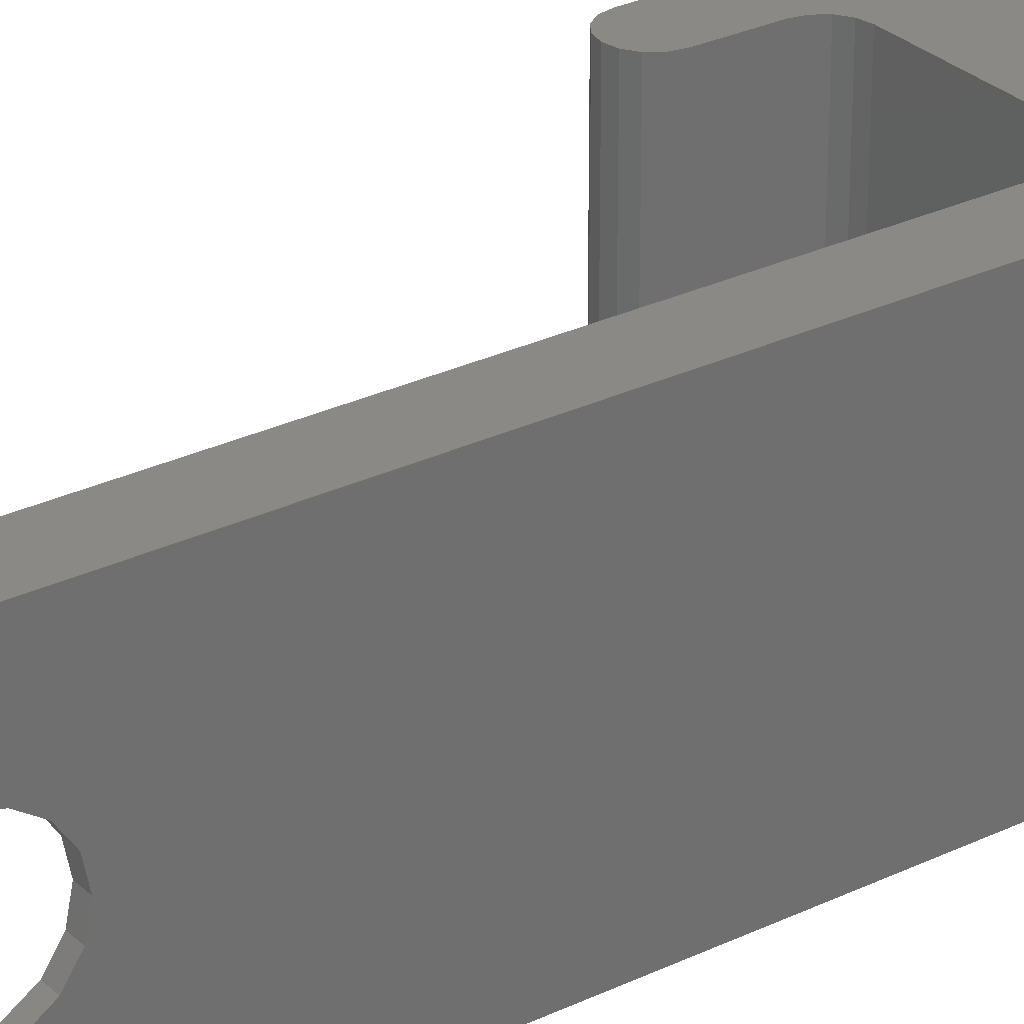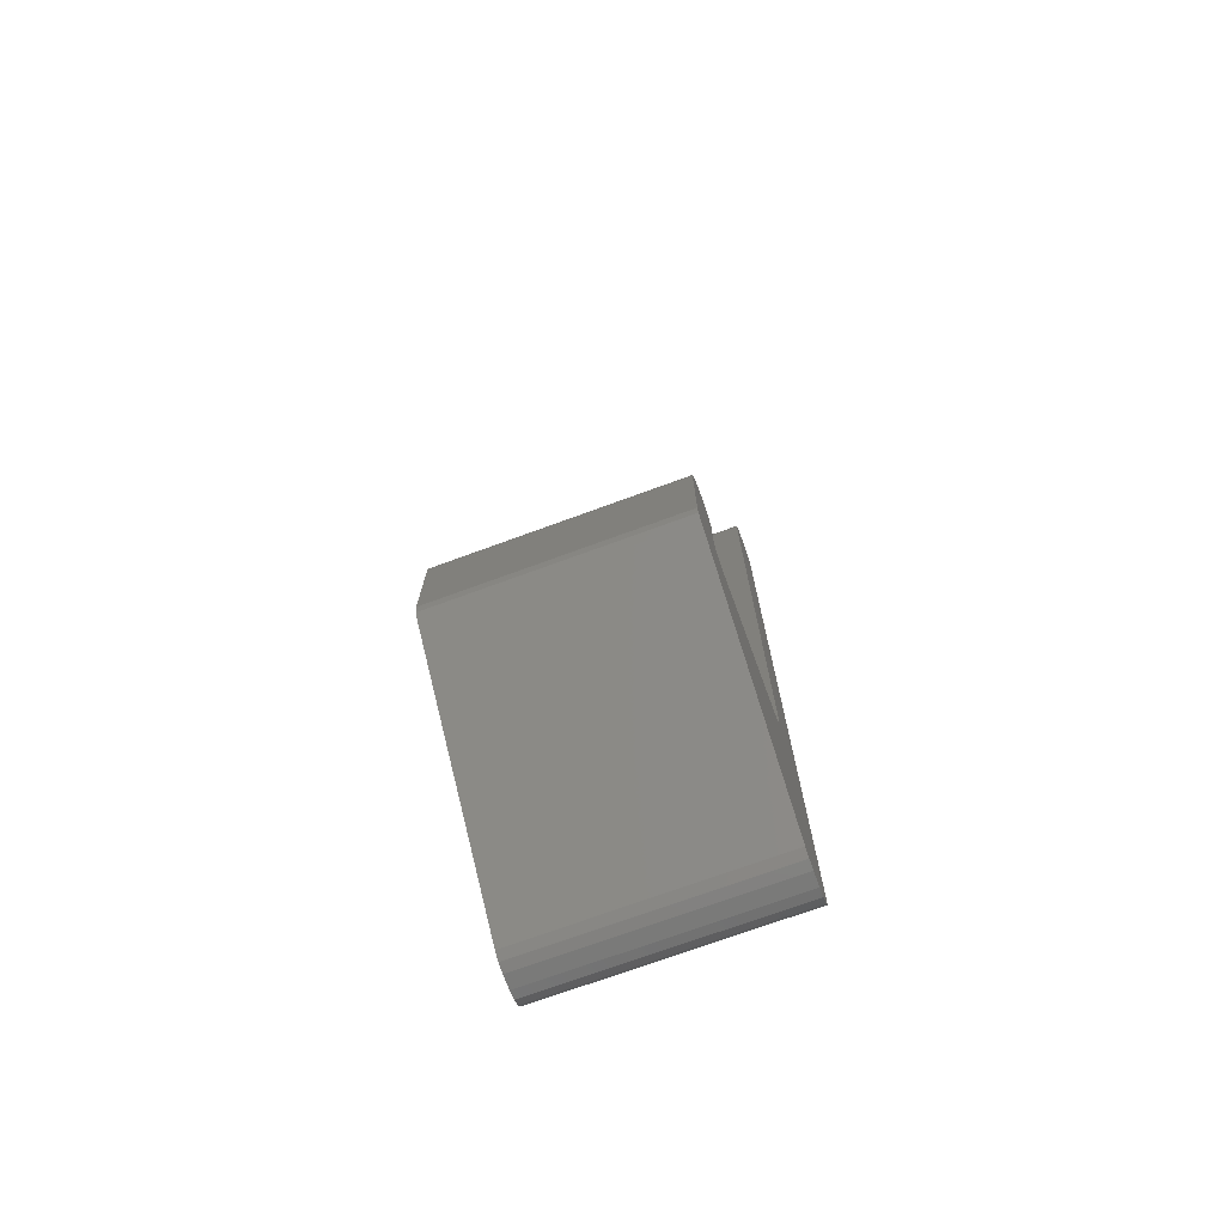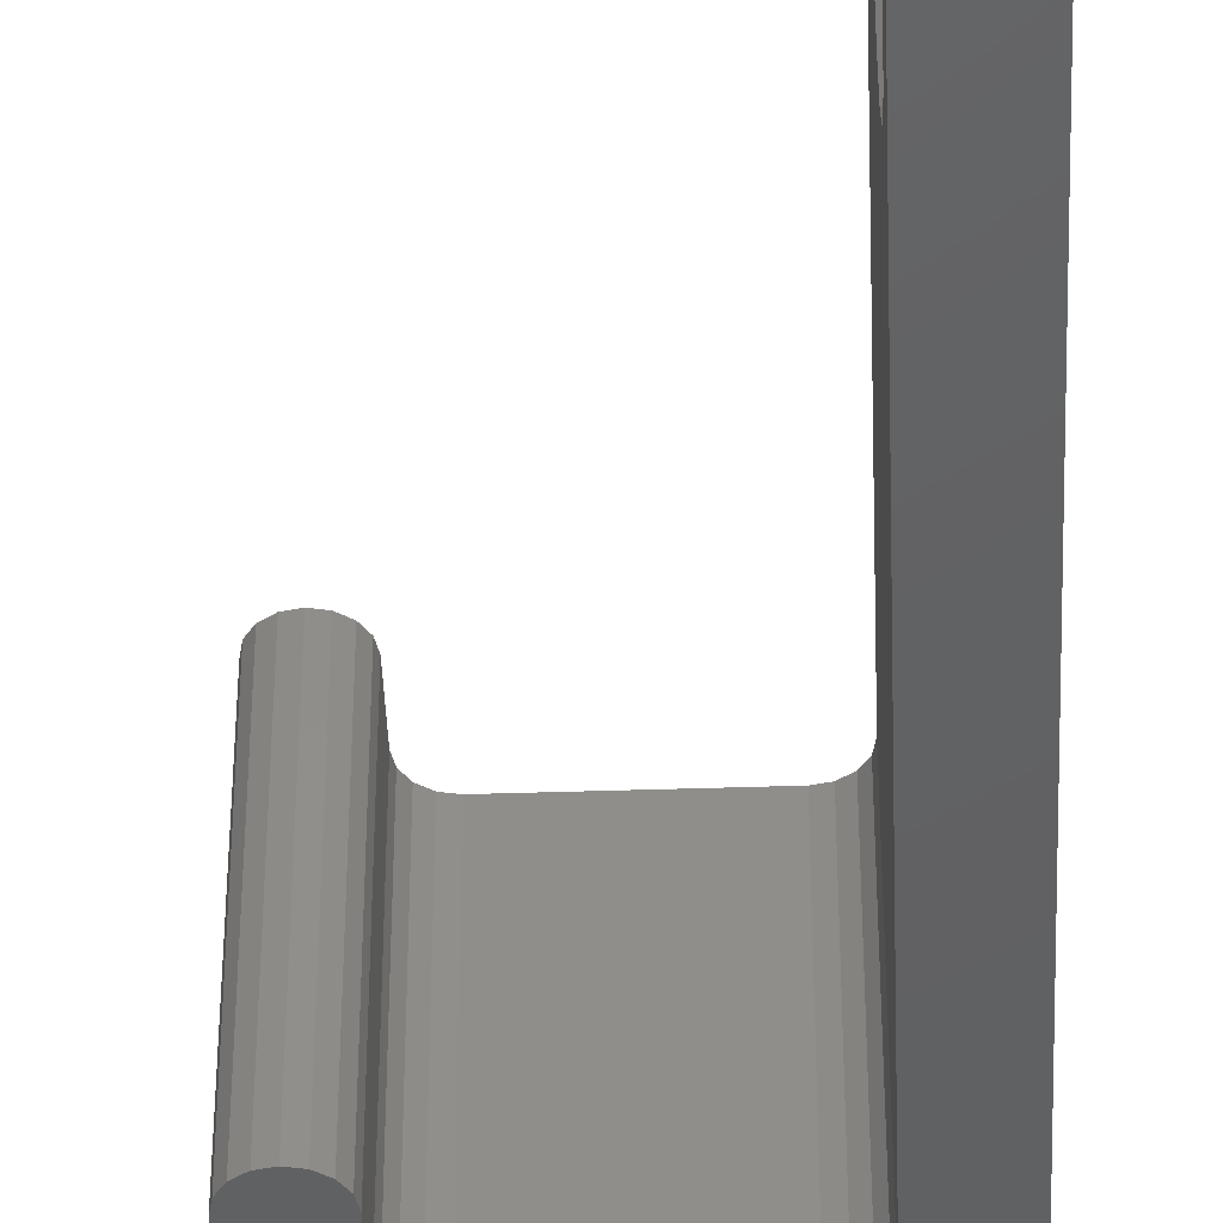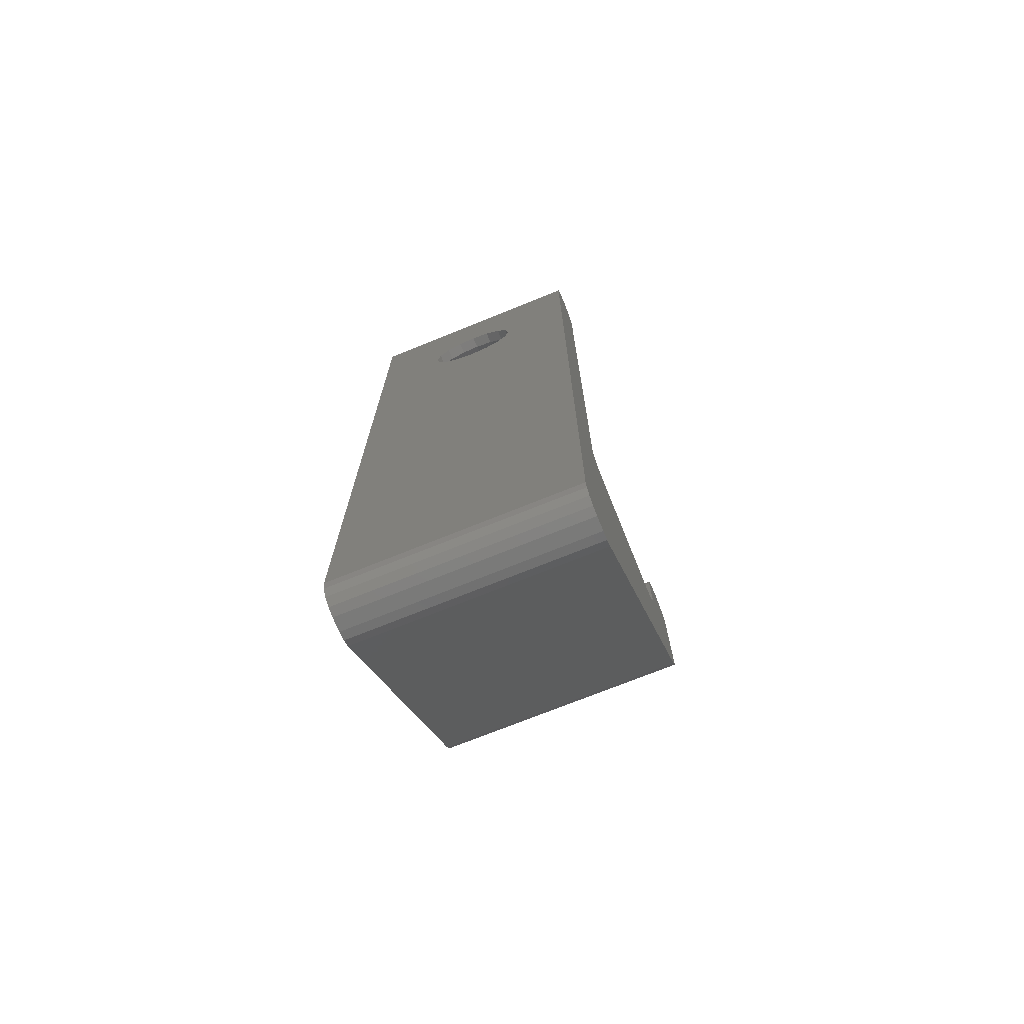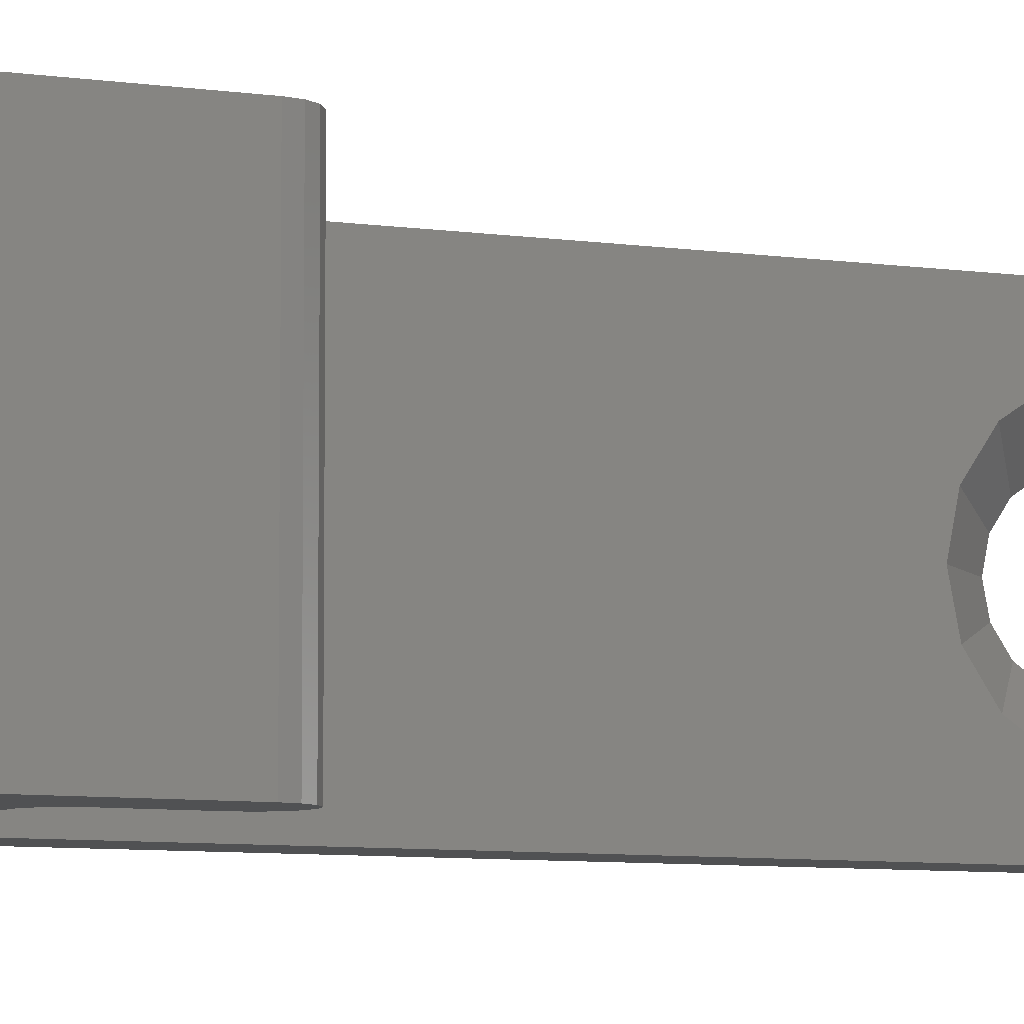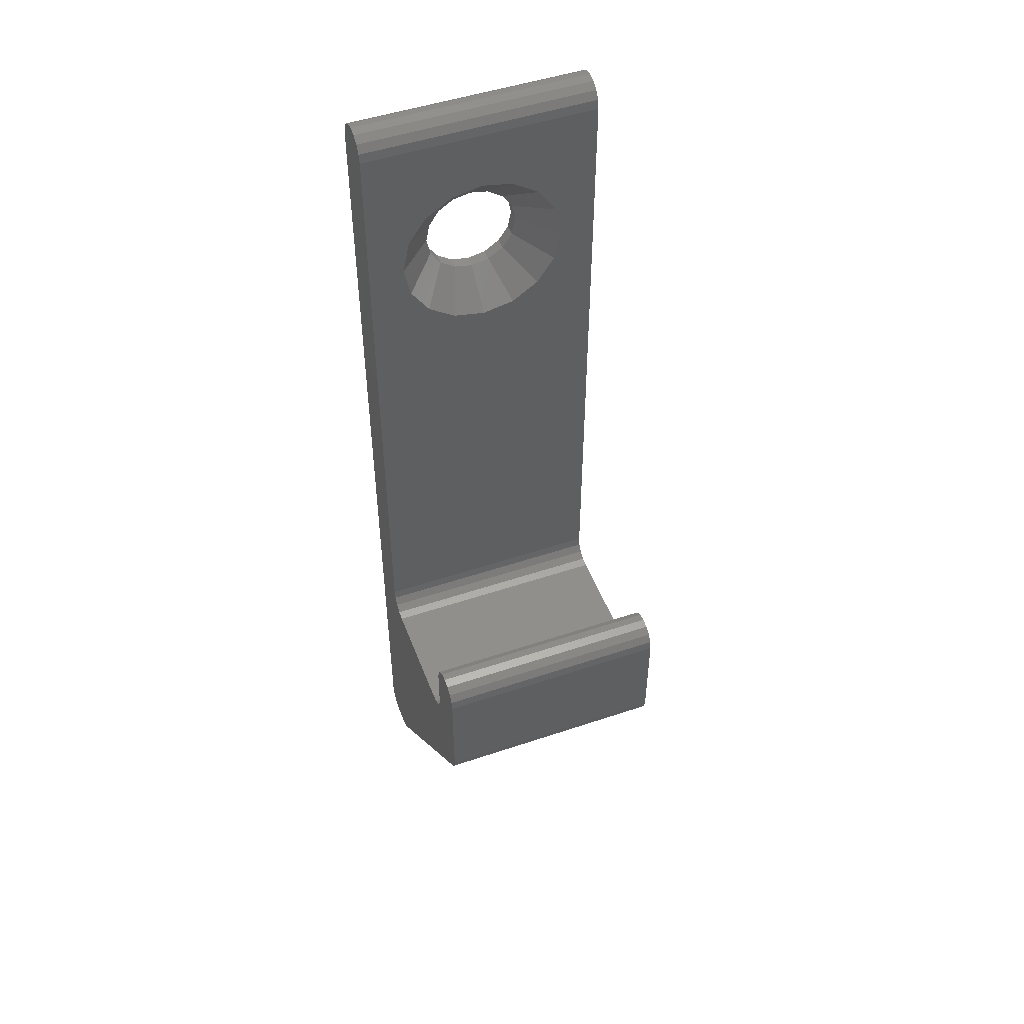
<metadata>
{"format":"stl","ext":"stl","renderer":"f3d","projection":"perspective","resolution":1024,"background":"white","views":[{"elev":28.7,"azim":-125.7,"up":"+Z"},{"elev":-72.9,"azim":110.1,"up":"+Y"},{"elev":-43.6,"azim":-177.8,"up":"+Z"},{"elev":-72.8,"azim":-68.0,"up":"+Y"},{"elev":-7.1,"azim":66.1,"up":"+Z"},{"elev":49.5,"azim":69.6,"up":"+Y"}]}
</metadata>
<code>
# stl→obj: 195 verts, 390 faces
v 42.46 38.96 5
v 42.62 38.85 10
v 42.62 38.85 0
v 49 40.77 5
v 49 39.77 0
v 49 39.77 10
v 49 41.77 10
v 49 41.77 0
v 41.29 27.77 5
v 41.59 27.77 -0
v 41.59 27.77 10
v 42.18 39.23 5
v 42.08 39.39 0
v 42.08 39.39 10
v 41 27.77 10
v 41 27.77 -0
v 51 39.48 5
v 51 41.77 -0
v 51 41.77 10
v 42.29 39.06 10
v 42.29 39.06 0
v 51 37.19 10
v 51 37.19 0
v 45.5 38.77 5
v 43 38.77 0
v 43 38.77 10
v 42.04 39.58 5
v 42 39.77 -0
v 42 39.77 10
v 48 38.77 10
v 48 38.77 0
v 46.5 32.27 5
v 50.71 36.48 0
v 50.71 36.48 10
v 42.29 28.06 10
v 42.29 28.06 -0
v 50.96 41.96 5
v 50.92 42.15 0
v 50.92 42.15 10
v 50.82 36.64 5
v 50.92 36.8 0
v 50.92 36.8 10
v 50.82 42.32 5
v 50.71 42.48 0
v 50.71 42.48 10
v 50.96 36.99 5
v 50.54 42.59 5
v 50.38 42.7 0
v 50.38 42.7 10
v 50.19 42.73 5
v 50 42.77 0
v 50 42.77 10
v 48.92 39.39 0
v 48.71 39.06 0
v 41.78 27.81 5
v 41.97 27.85 0
v 41.97 27.85 10
v 42 60.77 1.5
v 42 59.43 1.766
v 42.13 27.96 5
v 48.38 38.85 0
v 42 66.77 0
v 42 62.11 1.766
v 40 66.77 10
v 40 66.77 0
v 40 62.19 6.414
v 40 62.62 5.765
v 40 62.77 5
v 40 62.62 4.235
v 40 62.19 3.586
v 40 61.54 3.152
v 40 28.77 0
v 40 60.77 3
v 40 60.01 3.152
v 40 28.77 10
v 41.71 67.48 0
v 41.92 67.15 0
v 41.38 67.7 0
v 41 67.77 0
v 40.62 67.7 0
v 40.29 67.48 0
v 40.08 67.15 0
v 42 63.25 2.525
v 42 64 3.661
v 42 64.27 5
v 49.62 42.7 0
v 49.46 42.59 5
v 49.29 42.48 0
v 40.62 27.85 0
v 40.08 28.39 0
v 40.46 67.59 5
v 40.62 67.7 10
v 49.04 41.96 5
v 49.08 42.15 10
v 49.08 42.15 0
v 40.29 28.06 0
v 42 66.77 10
v 42 64 6.339
v 40.46 27.96 5
v 40.18 67.32 5
v 40.08 67.15 10
v 41.19 67.73 5
v 41 67.77 10
v 41.82 67.32 5
v 41.71 67.48 10
v 49.81 42.73 5
v 41.96 66.96 5
v 41.92 67.15 10
v 40.18 28.23 5
v 41.54 67.59 5
v 40.29 67.48 10
v 40.62 27.85 10
v 48.19 38.81 5
v 48.38 38.85 10
v 41.38 67.7 10
v 40.04 28.58 5
v 40.08 28.39 10
v 40.04 66.96 5
v 40.29 28.06 10
v 40.81 27.81 5
v 48.96 39.58 5
v 48.92 39.39 10
v 40.81 67.73 5
v 49.18 42.32 5
v 49.29 42.48 10
v 42.81 38.81 5
v 48.82 39.23 5
v 48.71 39.06 10
v 49.62 42.7 10
v 48.54 38.96 5
v 41.25 61.3 2.355
v 41.25 60.25 2.355
v 40.5 60.77 3
v 41.25 59.27 2.757
v 40.5 60.01 3.152
v 42 58.3 2.525
v 40.5 61.54 3.152
v 41.25 62.27 2.757
v 41.25 58.53 3.502
v 40.5 59.36 3.586
v 42 57.54 3.661
v 40.5 62.19 3.586
v 41.25 63.01 3.502
v 40.25 60.39 3.076
v 40.25 61.15 3.076
v 40.25 59.68 3.369
v 40.25 61.86 3.369
v 40 59.36 3.586
v 40.5 62.62 4.235
v 40.5 58.92 4.235
v 40.25 62.4 3.91
v 40.25 59.14 3.91
v 40 58.92 4.235
v 41.25 58.13 4.474
v 42 57.27 5
v 41.25 63.42 4.474
v 40 58.77 5
v 40.25 58.85 4.617
v 40.5 58.77 5
v 40.25 62.7 4.617
v 40.5 62.77 5
v 40.25 58.85 5.383
v 40 58.92 5.765
v 40.5 58.92 5.765
v 40.25 62.7 5.383
v 40.5 62.62 5.765
v 41.25 63.42 5.526
v 41.25 58.13 5.526
v 42 57.54 6.339
v 41.25 58.53 6.498
v 41.25 63.01 6.498
v 40.5 62.19 6.414
v 40 59.36 6.414
v 40.25 59.14 6.09
v 40.5 59.36 6.414
v 40.25 62.4 6.09
v 42 63.25 7.475
v 42 58.3 7.475
v 40.25 59.68 6.631
v 41.25 62.27 7.243
v 40.5 61.54 6.848
v 40 61.54 6.848
v 40 60.01 6.848
v 41.25 59.27 7.243
v 40.5 60.01 6.848
v 40.25 61.86 6.631
v 42 59.43 8.234
v 41.25 60.25 7.645
v 40.5 60.77 7
v 40 60.77 7
v 41.25 61.3 7.645
v 42 62.11 8.234
v 40.25 60.39 6.924
v 40.25 61.15 6.924
v 42 60.77 8.5
f 1 2 3
f 4 5 6
f 4 7 8
f 4 8 5
f 9 10 11
f 12 13 14
f 9 15 16
f 9 16 10
f 17 18 19
f 12 20 21
f 17 22 23
f 17 23 18
f 24 25 26
f 27 28 29
f 24 30 31
f 24 31 25
f 32 33 34
f 27 14 13
f 32 35 36
f 32 36 33
f 37 19 18
f 37 18 38
f 37 38 39
f 40 41 42
f 43 38 44
f 43 44 45
f 46 41 23
f 43 39 38
f 47 44 48
f 47 48 49
f 8 23 5
f 47 45 44
f 50 48 51
f 50 51 52
f 53 23 54
f 50 49 48
f 55 11 10
f 55 10 56
f 55 56 57
f 58 59 28
f 60 56 36
f 60 36 35
f 61 33 31
f 60 57 56
f 62 63 58
f 64 65 66
f 62 58 28
f 31 36 25
f 66 65 67
f 67 65 68
f 68 65 69
f 69 65 70
f 70 65 71
f 13 21 72
f 71 65 73
f 3 36 21
f 65 72 73
f 73 72 74
f 36 56 72
f 74 72 75
f 76 77 78
f 78 77 79
f 77 62 79
f 79 62 80
f 62 28 80
f 80 28 81
f 81 28 82
f 82 28 65
f 65 28 72
f 44 38 48
f 48 38 51
f 38 18 51
f 83 63 62
f 84 83 62
f 85 84 62
f 51 18 86
f 87 86 88
f 16 89 90
f 91 92 80
f 93 94 95
f 90 89 96
f 97 98 62
f 23 41 54
f 99 96 89
f 100 82 101
f 54 41 61
f 41 33 61
f 5 23 53
f 102 79 103
f 104 76 105
f 95 23 8
f 106 51 86
f 102 78 79
f 107 77 108
f 104 77 76
f 109 90 96
f 100 81 82
f 110 105 76
f 107 62 77
f 107 97 62
f 100 111 81
f 99 89 112
f 113 114 61
f 110 78 115
f 116 90 117
f 93 8 7
f 118 82 65
f 118 101 82
f 99 119 96
f 118 65 64
f 46 42 41
f 120 89 16
f 46 23 22
f 120 16 15
f 120 112 89
f 121 5 53
f 40 33 41
f 116 72 90
f 40 34 33
f 121 53 122
f 116 75 72
f 93 95 8
f 123 80 92
f 123 79 80
f 124 125 88
f 18 23 86
f 124 95 94
f 124 88 95
f 86 23 88
f 88 23 95
f 126 25 3
f 113 61 31
f 126 3 2
f 127 122 53
f 113 31 30
f 102 115 78
f 110 76 78
f 104 108 77
f 33 36 31
f 121 6 5
f 28 13 72
f 25 36 3
f 123 103 79
f 127 53 54
f 21 36 72
f 27 13 28
f 56 10 72
f 10 16 72
f 72 16 90
f 127 54 128
f 106 86 129
f 106 52 51
f 87 129 86
f 87 88 125
f 109 96 119
f 98 85 62
f 109 117 90
f 59 29 28
f 91 81 111
f 91 80 81
f 130 54 61
f 12 21 13
f 130 61 114
f 130 128 54
f 1 21 20
f 1 3 21
f 126 26 25
f 131 58 63
f 132 58 133
f 132 59 58
f 131 133 58
f 134 59 135
f 134 136 59
f 132 135 59
f 131 63 137
f 138 137 63
f 136 29 59
f 138 63 83
f 132 133 135
f 131 137 133
f 139 136 140
f 139 141 136
f 134 140 136
f 138 83 142
f 141 29 136
f 143 83 84
f 143 142 83
f 138 142 137
f 134 135 140
f 144 135 133
f 145 73 133
f 145 71 73
f 144 133 73
f 145 133 137
f 144 73 74
f 145 137 71
f 144 74 135
f 146 135 74
f 147 137 142
f 146 74 148
f 148 74 75
f 146 140 135
f 147 71 137
f 147 70 71
f 146 148 140
f 147 142 70
f 143 84 149
f 139 140 150
f 143 149 142
f 139 150 141
f 151 70 142
f 152 150 140
f 152 140 148
f 152 148 153
f 151 142 149
f 153 148 75
f 151 69 70
f 154 141 150
f 155 29 141
f 156 84 85
f 154 155 141
f 156 149 84
f 152 153 150
f 151 149 69
f 157 153 75
f 158 159 150
f 160 68 69
f 160 149 161
f 158 153 157
f 160 69 149
f 154 150 159
f 156 161 149
f 158 150 153
f 156 85 161
f 154 159 155
f 158 157 159
f 160 161 68
f 99 112 119
f 118 64 101
f 47 49 45
f 100 101 111
f 120 15 112
f 91 111 92
f 43 45 39
f 123 92 103
f 32 34 35
f 121 122 6
f 109 119 117
f 24 26 30
f 17 19 22
f 127 128 122
f 12 14 20
f 37 39 19
f 40 42 34
f 27 29 14
f 1 20 2
f 126 2 26
f 102 103 115
f 113 30 114
f 116 117 75
f 104 105 108
f 107 108 97
f 9 11 15
f 106 129 52
f 162 157 163
f 162 159 157
f 87 125 129
f 162 164 159
f 165 68 161
f 165 67 68
f 124 94 125
f 165 161 166
f 4 6 7
f 130 114 128
f 93 7 94
f 110 115 105
f 167 85 98
f 167 161 85
f 167 166 161
f 168 155 159
f 168 169 155
f 168 159 164
f 60 35 57
f 55 57 11
f 50 52 49
f 46 22 42
f 169 29 155
f 163 157 75
f 165 166 67
f 162 163 164
f 167 98 166
f 168 164 169
f 170 169 164
f 171 172 166
f 171 166 98
f 173 163 75
f 174 164 163
f 170 164 175
f 176 166 172
f 174 163 173
f 176 66 67
f 176 67 166
f 174 175 164
f 176 172 66
f 174 173 175
f 97 177 98
f 171 98 177
f 178 29 169
f 170 178 169
f 179 175 173
f 180 181 172
f 64 66 182
f 170 175 178
f 183 173 75
f 184 175 185
f 184 178 175
f 179 173 183
f 180 172 177
f 171 177 172
f 186 172 181
f 186 182 66
f 186 66 172
f 179 185 175
f 186 181 182
f 179 183 185
f 184 185 187
f 188 185 189
f 188 187 185
f 190 183 75
f 191 189 181
f 191 181 192
f 180 192 181
f 193 183 190
f 194 181 189
f 64 182 190
f 194 190 182
f 194 182 181
f 193 189 185
f 193 185 183
f 193 190 189
f 194 189 190
f 64 190 75
f 188 189 195
f 191 195 189
f 180 177 192
f 184 187 178
f 187 29 178
f 97 192 177
f 191 192 195
f 188 195 187
f 97 195 192
f 195 29 187
f 97 29 195
f 19 129 22
f 129 125 22
f 101 64 29
f 52 129 19
f 108 103 97
f 39 52 19
f 75 117 15
f 11 75 15
f 122 128 22
f 111 101 29
f 103 92 97
f 49 52 39
f 15 117 112
f 97 92 29
f 64 75 29
f 45 49 39
f 117 119 112
f 57 75 11
f 7 6 22
f 29 75 14
f 6 122 22
f 2 20 35
f 35 75 57
f 92 111 29
f 14 75 20
f 22 128 42
f 128 114 42
f 42 114 34
f 114 30 34
f 26 2 35
f 105 115 108
f 20 75 35
f 34 30 35
f 115 103 108
f 30 26 35
f 125 94 22
f 94 7 22

</code>
